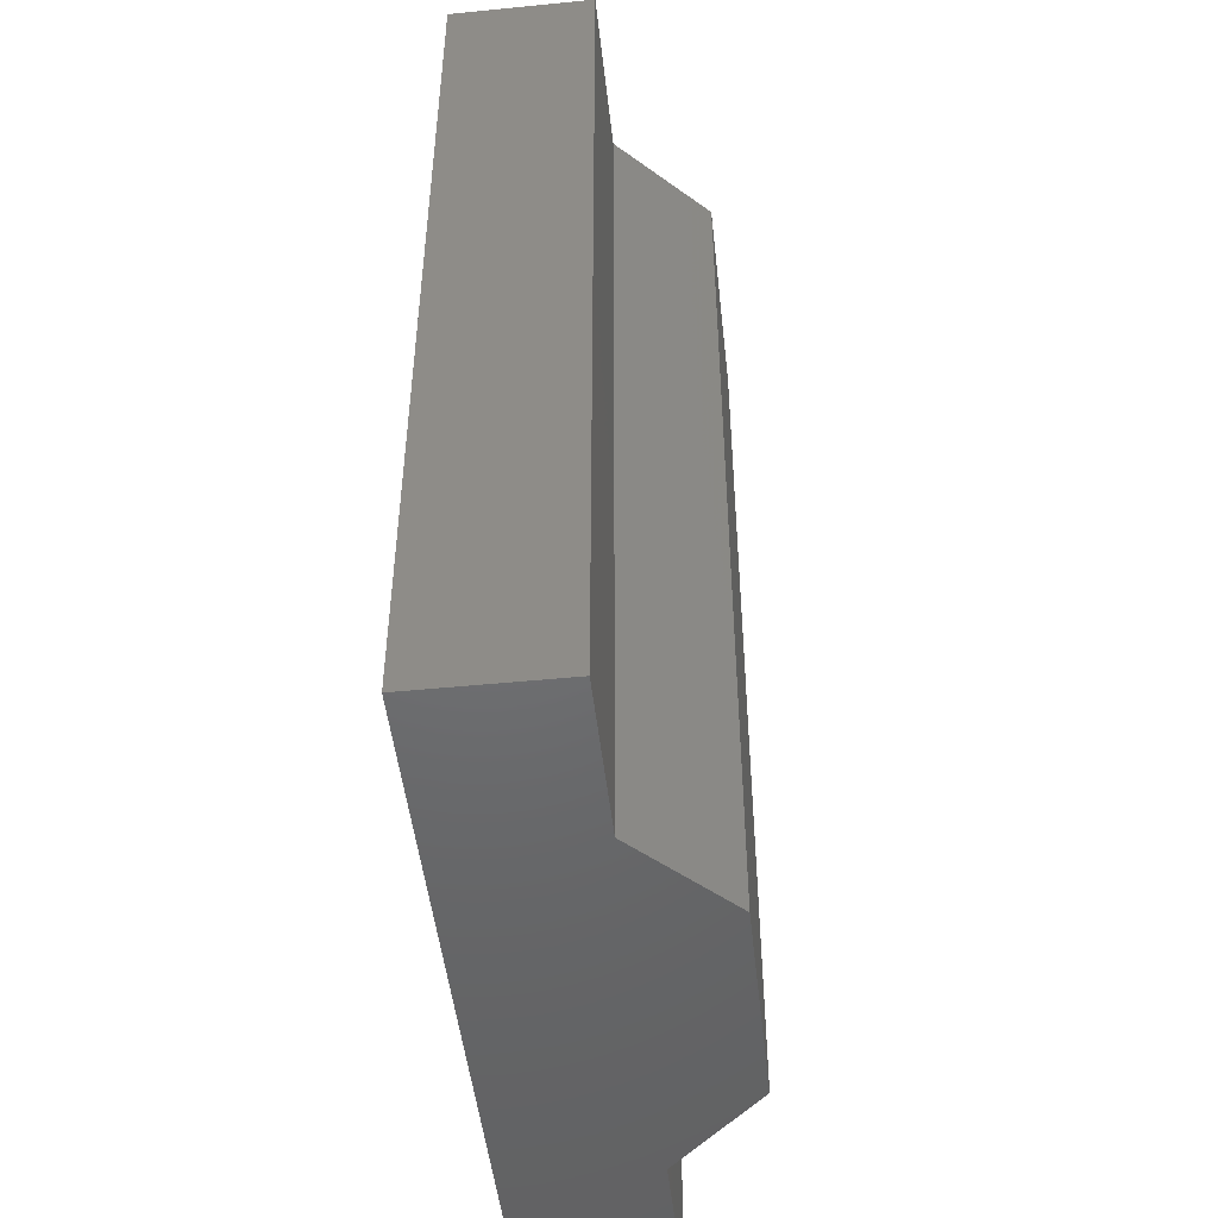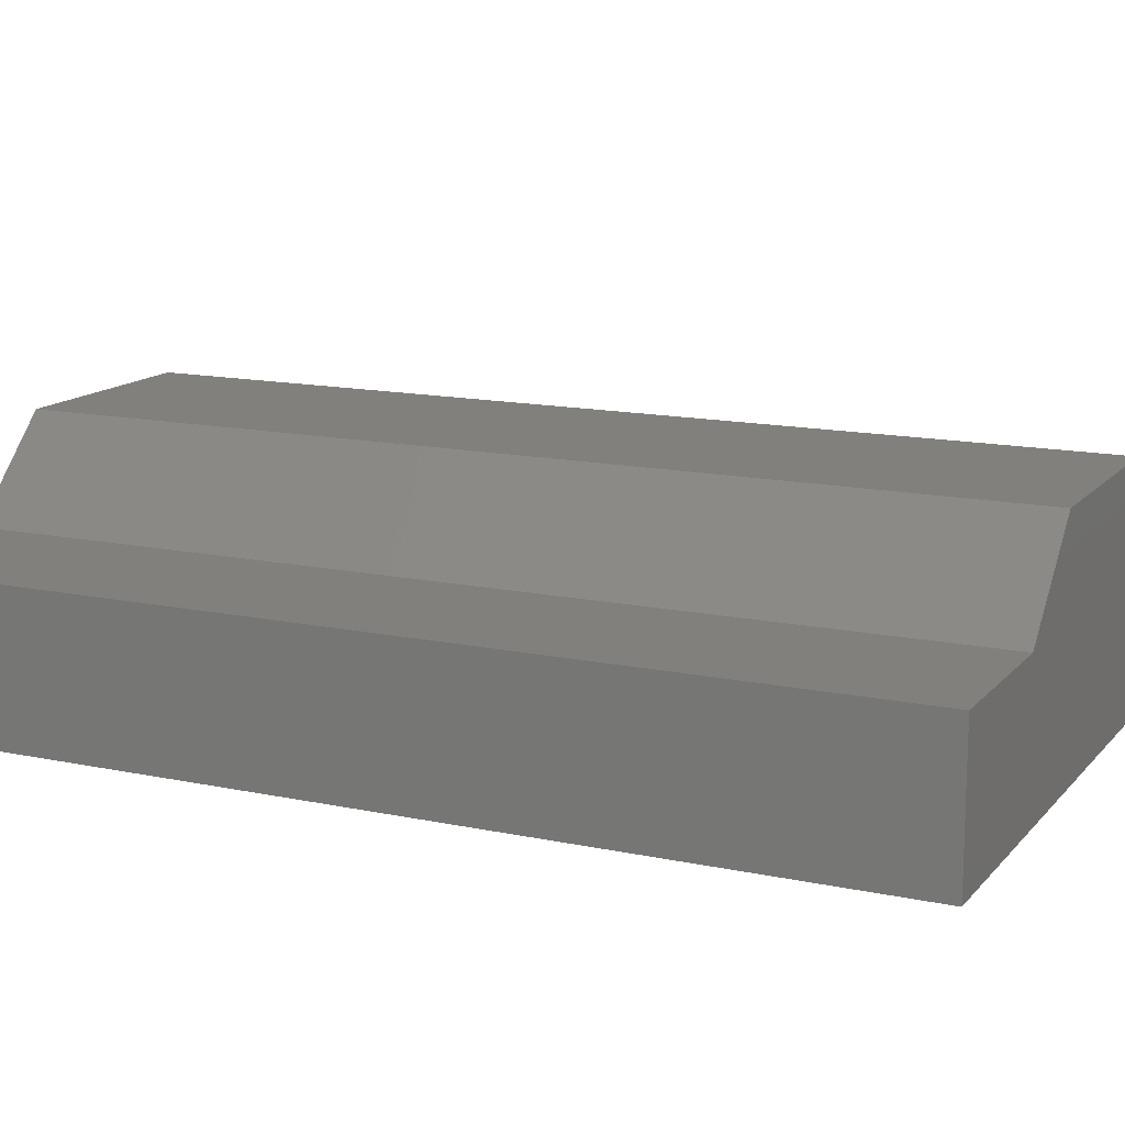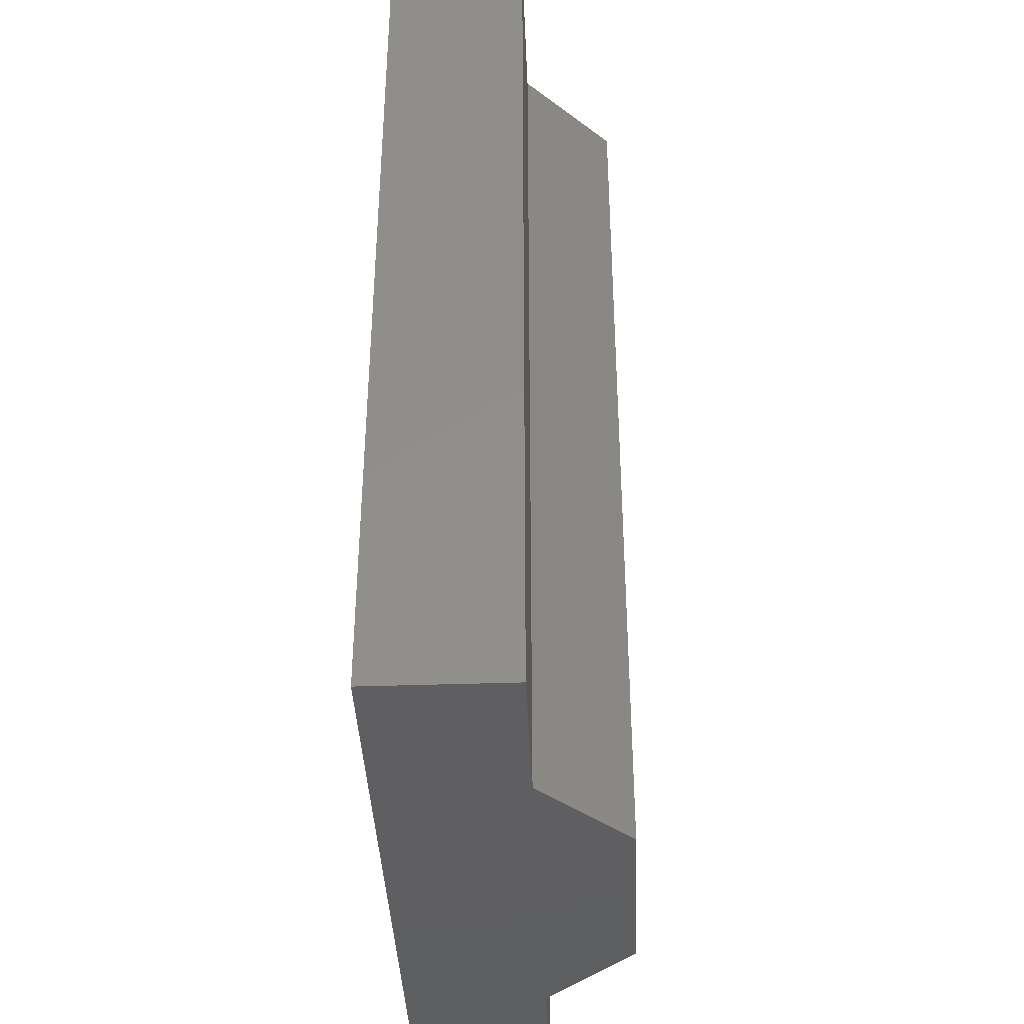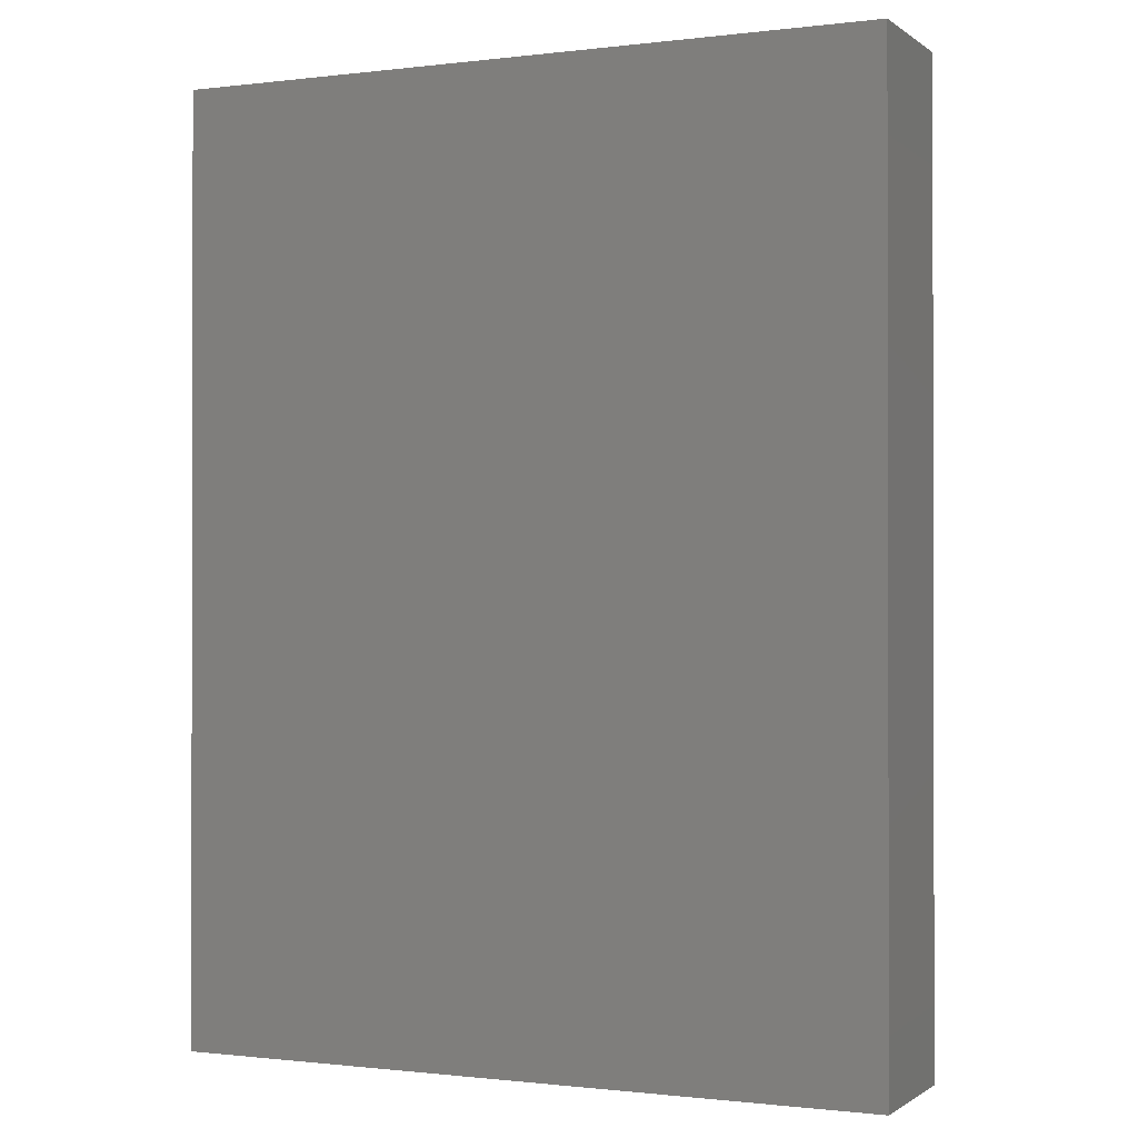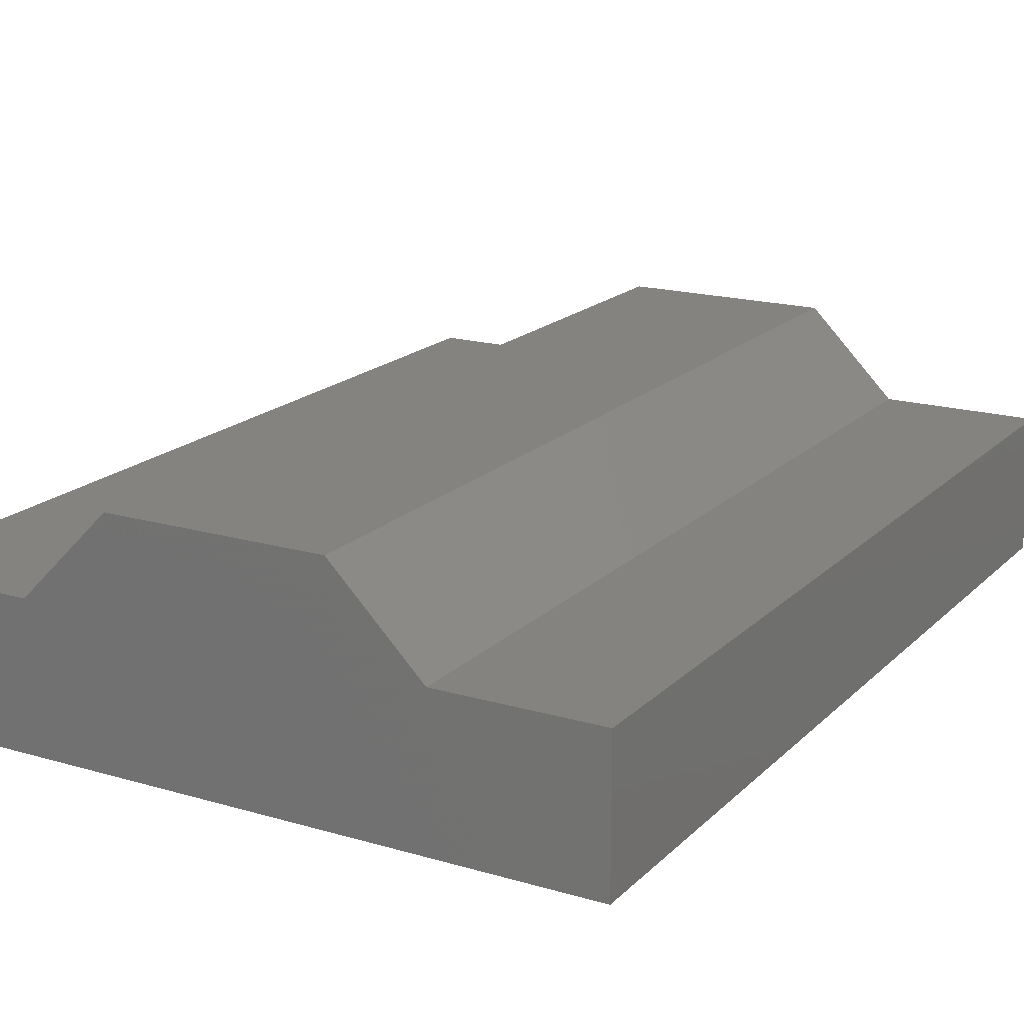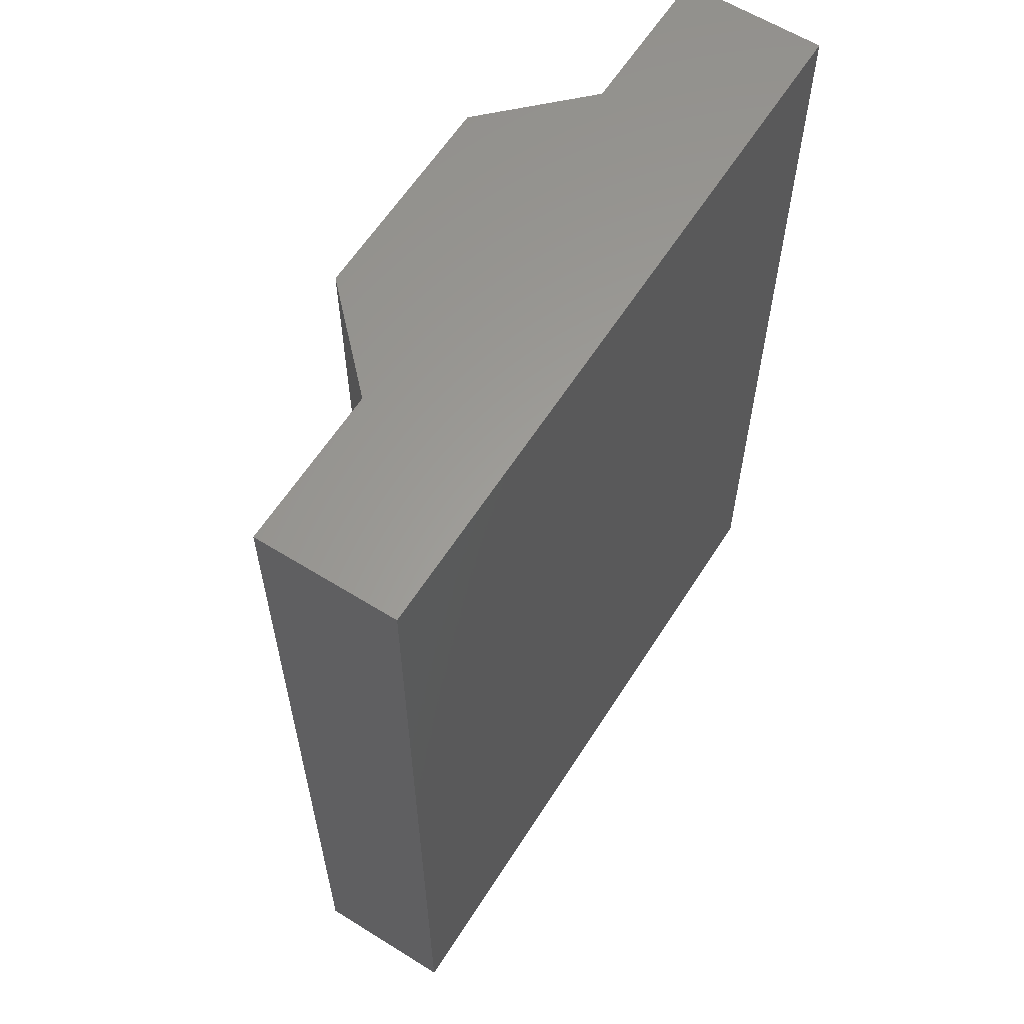
<metadata>
{"format":"stl","ext":"stl","renderer":"f3d","projection":"perspective","resolution":1024,"background":"white","views":[{"elev":-48.7,"azim":96.3,"up":"+Z"},{"elev":13.9,"azim":-64.7,"up":"+Y"},{"elev":-39.6,"azim":92.4,"up":"+Z"},{"elev":-0.7,"azim":24.4,"up":"+Z"},{"elev":18.0,"azim":29.8,"up":"+Y"},{"elev":61.0,"azim":-57.6,"up":"+Z"}]}
</metadata>
<code>
# stl→obj: 16 verts, 28 faces
v -7.5 -3 0
v -7.5 -3 20
v -7.5 0 0
v -7.5 0 20
v 7.5 -3 0
v 7.5 -3 20
v -4.15 0 0
v -2.25 1.9 0
v 4.15 0 0
v 2.25 1.9 0
v 7.5 0 0
v -4.15 0 20
v 4.15 0 20
v 7.5 0 20
v 2.25 1.9 20
v -2.25 1.9 20
f 1 2 3
f 3 2 4
f 2 1 5
f 6 2 5
f 1 3 5
f 5 3 7
f 5 7 8
f 9 8 10
f 5 8 9
f 11 5 9
f 12 7 4
f 4 7 3
f 4 2 6
f 12 4 6
f 13 12 6
f 14 13 6
f 15 12 13
f 16 12 15
f 6 5 11
f 14 6 11
f 14 11 13
f 13 11 9
f 9 10 15
f 13 9 15
f 8 16 10
f 10 16 15
f 7 12 8
f 8 12 16

</code>
